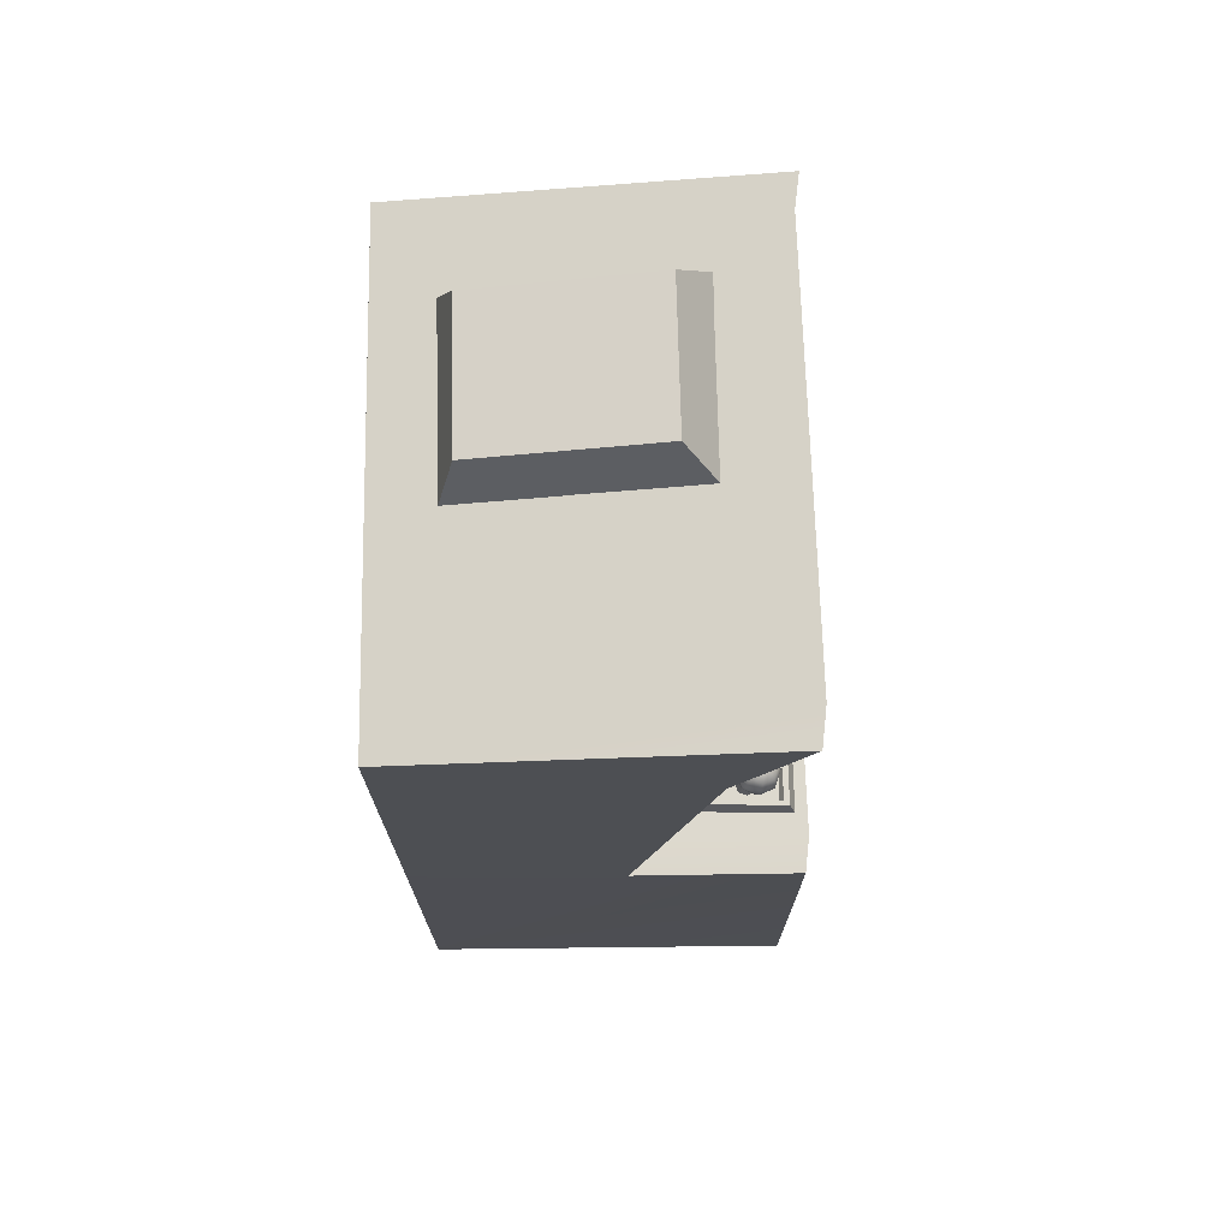
<metadata>
{"format":"obj","ext":"obj","renderer":"f3d","projection":"perspective","resolution":1024,"background":"white","views":[{"elev":72.4,"azim":-3.8,"up":"+Z"}]}
</metadata>
<code>
o model_63
v 4.268 8.947 8.606
v 3.956 9.152 9.073
v 2.108 9.039 8.257
v 2.273 9.221 8.798
v 3.956 9.152 9.073
v 4.012 10.52 9.082
v 2.273 9.221 8.798
v 2.329 10.59 8.807
v 5.165 10.98 3.659
v 5.165 9.987 3.659
v 5.33 10.98 3.659
v 5.33 9.987 3.659
v 4.959 7.877 4.231
v 5.022 7.915 4.065
v 4.135 7.912 4.349
v 4.032 7.957 4.209
v 5.022 7.915 4.065
v 5.003 7.448 4.065
v 4.032 7.957 4.209
v 4.012 7.49 4.209
v 5.165 10.98 1.769
v 5.165 10.98 3.659
v 5.513 10.98 1.769
v 5.33 10.98 3.659
v 5.022 7.915 4.065
v 4.959 7.877 4.231
v 5.003 7.448 4.065
v 4.943 7.49 4.231
v 4.012 7.49 4.209
v 4.119 7.526 4.349
v 4.032 7.957 4.209
v 4.135 7.912 4.349
v 5.165 9.987 1.769
v 5.165 10.98 1.769
v 5.513 9.987 1.769
v 5.513 10.98 1.769
v 5.513 10.98 1.769
v 5.33 10.98 3.659
v 5.513 9.987 1.769
v 5.33 9.987 3.659
v 4.608 7.714 4.445
v 4.554 7.66 4.471
v 4.532 7.717 4.476
v 4.516 7.613 4.528
v 4.477 7.717 4.532
v 4.498 7.582 4.598
v 4.445 7.717 4.607
v 4.502 7.57 4.677
v 4.445 7.717 4.69
v 4.528 7.582 4.755
v 4.477 7.717 4.764
v 4.574 7.613 4.812
v 4.534 7.717 4.821
v 4.629 7.66 4.847
v 4.608 7.717 4.851
v 4.689 7.714 4.851
v 4.578 7.82 4.812
v 4.534 7.851 4.751
v 4.506 7.863 4.677
v 4.502 7.851 4.598
v 4.52 7.82 4.524
v 4.556 7.771 4.471
v 4.608 7.714 4.445
v 4.631 7.771 4.847
v 4.689 7.714 4.851
v 4.608 7.714 4.445
v 4.61 7.634 4.463
v 4.618 7.568 4.506
v 4.629 7.523 4.572
v 4.643 7.507 4.65
v 4.659 7.523 4.729
v 4.673 7.568 4.794
v 4.683 7.634 4.838
v 4.689 7.714 4.851
v 4.719 7.608 4.484
v 4.762 7.577 4.546
v 4.788 7.566 4.62
v 4.794 7.577 4.698
v 4.776 7.608 4.773
v 4.739 7.658 4.825
v 4.689 7.714 4.851
v 4.82 7.712 4.532
v 4.85 7.712 4.607
v 4.85 7.712 4.69
v 4.82 7.712 4.764
v 4.762 7.712 4.821
v 4.689 7.714 4.851
v 4.794 7.858 4.62
v 4.798 7.846 4.698
v 4.78 7.816 4.773
v 4.741 7.768 4.825
v 4.689 7.714 4.851
v 4.667 7.905 4.725
v 4.679 7.86 4.79
v 4.687 7.794 4.834
v 4.689 7.714 4.851
v 4.578 7.82 4.812
v 4.631 7.771 4.847
v 4.689 7.714 4.851
v 4.534 7.851 4.751
v 4.651 7.922 4.646
v 4.506 7.863 4.677
v 4.635 7.905 4.572
v 4.502 7.851 4.598
v 4.622 7.86 4.506
v 4.52 7.82 4.524
v 4.612 7.794 4.463
v 4.556 7.771 4.471
v 4.608 7.714 4.445
v 4.766 7.846 4.546
v 4.723 7.816 4.484
v 4.665 7.768 4.449
v 4.608 7.714 4.445
v 4.762 7.712 4.476
v 4.687 7.712 4.445
v 4.608 7.714 4.445
v 4.663 7.658 4.449
v 4.608 7.714 4.445
v 4.608 7.714 4.445
v 3.44 6.929 4.297
v 5.046 6.894 4.061
v 3.502 7.273 4.297
v 5.108 7.236 4.061
v 5.169 9.188 4.061
v 3.563 9.225 4.297
v 2.456 9.225 4.297
v 2.392 7.273 4.297
v 3.627 11.2 4.297
v 2.517 11.2 4.297
v 5.233 11.16 4.061
v 5.294 11.48 4.061
v 3.689 11.52 4.297
v 4.671 10.65 4.109
v 4.766 10.67 4.537
v 4.592 10.6 4.135
v 4.719 10.64 4.55
v 4.592 10.6 4.135
v 4.502 10.63 4.161
v 4.671 10.65 4.109
v 4.473 10.72 4.174
v 4.522 10.8 4.157
v 4.616 10.81 4.126
v 4.681 10.74 4.105
v 4.794 6.856 8.755
v 4.856 7.2 8.755
v 1.449 7.092 8.213
v 4.919 9.152 8.755
v 4.981 11.12 8.755
v 5.042 11.45 8.755
v 1.697 11.68 8.213
v 5.046 6.894 0.1442
v 5.108 7.236 0.1442
v 5.046 6.894 4.061
v 5.108 7.236 4.061
v 5.169 9.188 4.061
v 5.169 9.188 0.1442
v 5.233 11.16 0.1442
v 5.233 11.16 4.061
v 5.294 11.48 4.061
v 4.858 7.547 4.17
v 4.891 7.535 4.236
v 4.87 7.83 4.17
v 4.905 7.837 4.236
v 4.766 10.67 4.537
v 4.671 10.65 4.109
v 4.772 10.73 4.532
v 4.681 10.74 4.105
v 4.772 10.73 4.532
v 4.681 10.74 4.105
v 4.735 10.77 4.546
v 4.616 10.81 4.126
v 4.592 10.6 4.135
v 4.719 10.64 4.55
v 4.502 10.63 4.161
v 4.665 10.66 4.567
v 4.87 7.83 4.17
v 4.905 7.837 4.236
v 4.201 7.858 4.266
v 4.187 7.87 4.34
v 4.647 10.71 4.572
v 4.473 10.72 4.174
v 4.665 10.66 4.567
v 4.502 10.63 4.161
v 4.173 7.566 4.34
v 4.187 7.575 4.266
v 4.187 7.87 4.34
v 4.201 7.858 4.266
v 4.582 7.82 4.122
v 4.653 7.776 4.55
v 4.649 7.75 4.109
v 4.693 7.733 4.541
v 4.891 7.535 4.236
v 4.858 7.547 4.17
v 4.173 7.566 4.34
v 4.187 7.575 4.266
v 5.165 10.98 3.659
v 5.165 10.98 1.769
v 5.165 9.987 3.659
v 5.165 9.987 1.769
v 5.003 10.47 4.065
v 4.943 10.51 4.231
v 4.012 10.51 4.209
v 4.119 10.55 4.349
v 4.649 7.75 4.109
v 4.693 7.733 4.541
v 4.637 7.653 4.109
v 4.687 7.674 4.546
v 4.719 10.64 4.55
v 4.766 10.67 4.537
v 4.665 10.66 4.567
v 4.647 10.71 4.572
v 4.677 10.76 4.563
v 4.735 10.77 4.546
v 4.487 7.809 4.139
v 4.596 7.768 4.563
v 4.582 7.82 4.122
v 4.653 7.776 4.55
v 4.465 7.634 4.144
v 4.584 7.662 4.563
v 4.435 7.726 4.148
v 4.564 7.719 4.567
v 4.584 7.662 4.563
v 4.465 7.634 4.144
v 4.637 7.643 4.554
v 4.556 7.601 4.126
v 4.637 7.643 4.554
v 4.556 7.601 4.126
v 4.687 7.674 4.546
v 4.637 7.653 4.109
v 4.649 7.75 4.109
v 4.637 7.653 4.109
v 4.582 7.82 4.122
v 4.487 7.809 4.139
v 4.435 7.726 4.148
v 4.465 7.634 4.144
v 2.18 10.79 8.266
v 2.329 10.59 8.807
v 4.34 10.7 8.619
v 4.012 10.52 9.082
v 4.677 10.71 4.449
v 4.606 10.71 4.484
v 4.629 10.77 4.48
v 4.556 10.71 4.55
v 4.6 10.81 4.537
v 4.534 10.71 4.628
v 4.59 10.85 4.611
v 4.544 10.71 4.707
v 4.604 10.86 4.69
v 4.582 10.71 4.777
v 4.637 10.85 4.759
v 4.645 10.71 4.829
v 4.687 10.81 4.816
v 4.723 10.71 4.851
v 4.747 10.77 4.842
v 4.802 10.71 4.842
v 4.596 10.61 4.537
v 4.586 10.58 4.611
v 4.598 10.56 4.69
v 4.633 10.58 4.759
v 4.685 10.61 4.816
v 4.745 10.65 4.842
v 4.802 10.71 4.842
v 4.713 10.52 4.572
v 4.737 10.5 4.646
v 4.76 10.52 4.72
v 4.782 10.56 4.786
v 4.796 10.63 4.825
v 4.802 10.71 4.842
v 4.878 10.56 4.602
v 4.889 10.57 4.681
v 4.882 10.6 4.751
v 4.85 10.65 4.807
v 4.802 10.71 4.842
v 4.945 10.71 4.663
v 4.923 10.71 4.738
v 4.874 10.71 4.803
v 4.802 10.71 4.842
v 4.884 10.81 4.751
v 4.852 10.76 4.807
v 4.802 10.71 4.842
v 4.895 10.84 4.677
v 4.937 10.7 4.58
v 4.882 10.85 4.598
v 4.897 10.71 4.511
v 4.846 10.84 4.528
v 4.834 10.71 4.463
v 4.796 10.81 4.471
v 4.756 10.71 4.436
v 4.737 10.76 4.445
v 4.677 10.71 4.449
v 4.697 10.85 4.506
v 4.719 10.9 4.567
v 4.743 10.91 4.642
v 4.766 10.9 4.72
v 4.786 10.85 4.781
v 4.8 10.79 4.825
v 4.802 10.71 4.842
v 4.59 10.85 4.611
v 4.604 10.86 4.69
v 4.637 10.85 4.759
v 4.687 10.81 4.816
v 4.747 10.77 4.842
v 4.802 10.71 4.842
v 4.6 10.81 4.537
v 4.683 10.79 4.463
v 4.629 10.77 4.48
v 4.677 10.71 4.449
v 4.677 10.71 4.449
v 4.637 7.643 4.554
v 4.687 7.674 4.546
v 4.584 7.662 4.563
v 4.564 7.719 4.567
v 4.596 7.768 4.563
v 4.653 7.776 4.55
v 1.449 7.092 0.1442
v 1.449 7.092 8.213
v 1.697 11.68 0.1442
v 1.697 11.68 8.213
v 5.003 7.448 4.065
v 4.943 7.49 4.231
v 4.012 7.49 4.209
v 4.119 7.526 4.349
v 5.294 11.48 0.1442
v 5.233 11.16 0.1442
v 1.697 11.68 0.1442
v 5.169 9.188 0.1442
v 5.108 7.236 0.1442
v 5.046 6.894 0.1442
v 1.449 7.092 0.1442
v 4.473 10.72 4.174
v 4.647 10.71 4.572
v 4.522 10.8 4.157
v 4.677 10.76 4.563
v 5.294 11.48 4.061
v 5.294 11.48 0.1442
v 3.689 11.52 4.297
v 1.697 11.68 8.213
v 4.415 11.48 7.598
v 5.042 11.45 8.755
v 4.012 10.51 4.209
v 4.119 10.55 4.349
v 4.032 10.98 4.209
v 4.135 10.93 4.349
v 4.794 6.856 8.755
v 4.167 6.894 7.598
v 4.856 7.2 8.755
v 4.228 7.236 7.598
v 4.29 9.188 7.598
v 3.119 7.236 7.209
v 3.18 9.188 7.209
v 4.919 9.152 8.755
v 4.981 11.12 8.755
v 4.352 11.16 7.598
v 3.242 11.16 7.209
v 4.415 11.48 7.598
v 3.627 11.2 4.297
v 3.689 11.52 4.297
v 5.022 10.93 4.065
v 5.003 10.47 4.065
v 4.032 10.98 4.209
v 4.012 10.51 4.209
v 4.959 10.9 4.231
v 5.022 10.93 4.065
v 4.135 10.93 4.349
v 4.032 10.98 4.209
v 4.677 10.71 4.449
v 4.735 10.65 4.445
v 4.681 10.63 4.463
v 4.792 10.6 4.476
v 4.693 10.56 4.506
v 4.842 10.57 4.528
v 4.677 10.71 4.449
v 4.905 10.86 4.236
v 4.87 10.85 4.17
v 4.891 10.56 4.236
v 4.858 10.57 4.17
v 4.677 10.71 4.449
v 4.627 10.65 4.48
v 4.677 10.71 4.449
v 3.44 6.929 4.297
v 3.502 7.273 4.297
v 4.352 11.16 7.598
v 3.242 11.16 7.209
v 3.627 11.2 4.297
v 2.517 11.2 4.297
v 2.108 9.039 8.257
v 2.273 9.221 8.798
v 2.18 10.79 8.266
v 2.329 10.59 8.807
v 4.891 10.56 4.236
v 4.858 10.57 4.17
v 4.173 10.59 4.34
v 4.187 10.6 4.266
v 4.34 10.7 8.619
v 4.012 10.52 9.082
v 4.268 8.947 8.606
v 3.956 9.152 9.073
v 3.242 11.16 7.209
v 3.18 9.188 7.209
v 2.517 11.2 4.297
v 2.456 9.225 4.297
v 2.392 7.273 4.297
v 3.119 7.236 7.209
v 5.046 6.894 0.1442
v 5.046 6.894 4.061
v 1.449 7.092 0.1442
v 3.44 6.929 4.297
v 1.449 7.092 8.213
v 4.167 6.894 7.598
v 4.794 6.856 8.755
v 4.201 10.88 4.266
v 4.187 10.89 4.34
v 4.187 10.6 4.266
v 4.173 10.59 4.34
v 3.502 7.273 4.297
v 2.392 7.273 4.297
v 4.228 7.236 7.598
v 3.119 7.236 7.209
v 4.858 7.547 4.17
v 4.87 7.83 4.17
v 4.187 7.575 4.266
v 4.201 7.858 4.266
v 5.165 9.987 3.659
v 5.165 9.987 1.769
v 5.33 9.987 3.659
v 5.513 9.987 1.769
v 4.201 10.88 4.266
v 4.187 10.6 4.266
v 4.87 10.85 4.17
v 4.858 10.57 4.17
v 4.522 10.8 4.157
v 4.677 10.76 4.563
v 4.616 10.81 4.126
v 4.735 10.77 4.546
v 2.108 9.039 8.257
v 2.18 10.79 8.266
v 4.268 8.947 8.606
v 4.34 10.7 8.619
v 4.596 7.768 4.563
v 4.487 7.809 4.139
v 4.564 7.719 4.567
v 4.435 7.726 4.148
v 4.943 10.51 4.231
v 5.003 10.47 4.065
v 4.959 10.9 4.231
v 5.022 10.93 4.065
v 4.187 10.89 4.34
v 4.201 10.88 4.266
v 4.905 10.86 4.236
v 4.87 10.85 4.17
v 4.173 10.59 4.34
v 4.119 10.55 4.349
v 4.891 10.56 4.236
v 4.943 10.51 4.231
v 4.905 10.86 4.236
v 4.959 10.9 4.231
v 4.187 10.89 4.34
v 4.135 10.93 4.349
v 4.119 7.526 4.349
v 4.173 7.566 4.34
v 4.135 7.912 4.349
v 4.187 7.87 4.34
v 4.959 7.877 4.231
v 4.905 7.837 4.236
v 4.943 7.49 4.231
v 4.891 7.535 4.236
v 4.772 10.73 4.532
v 4.556 7.601 4.126
v 4.693 7.733 4.541
v 1.697 11.68 0.1442
v 5.294 11.48 0.1442
v 5.042 11.45 8.755
f 1 2 3
f 2 4 3
f 3 4 4
f 4 5 4
f 4 5 5
f 5 6 5
f 5 6 7
f 6 8 7
f 7 8 8
f 8 9 8
f 8 9 9
f 9 10 9
f 9 10 11
f 10 12 11
f 11 12 12
f 12 13 12
f 12 13 13
f 13 14 13
f 13 14 15
f 14 16 15
f 15 16 16
f 16 17 16
f 16 17 17
f 17 18 17
f 17 18 19
f 18 20 19
f 19 20 20
f 20 21 20
f 20 21 21
f 21 22 21
f 21 22 23
f 22 24 23
f 23 24 24
f 24 25 24
f 24 25 25
f 25 26 25
f 25 26 27
f 26 28 27
f 27 28 28
f 28 29 28
f 28 29 29
f 29 30 29
f 29 30 31
f 30 32 31
f 31 32 32
f 32 33 32
f 32 33 33
f 33 34 33
f 33 34 35
f 34 36 35
f 35 36 36
f 36 37 36
f 36 37 37
f 37 38 37
f 37 38 39
f 38 40 39
f 39 40 40
f 40 41 40
f 40 41 41
f 41 42 41
f 41 42 43
f 42 44 43
f 43 44 45
f 44 46 45
f 45 46 47
f 46 48 47
f 47 48 49
f 48 50 49
f 49 50 51
f 50 52 51
f 51 52 53
f 52 54 53
f 53 54 55
f 54 56 55
f 55 56 56
f 56 55 56
f 56 55 55
f 55 57 55
f 55 57 53
f 57 58 53
f 53 58 51
f 58 59 51
f 51 59 49
f 59 60 49
f 49 60 47
f 60 61 47
f 47 61 45
f 61 62 45
f 45 62 43
f 62 63 43
f 43 63 63
f 63 57 63
f 63 57 57
f 57 55 57
f 57 55 64
f 55 65 64
f 64 65 65
f 65 66 65
f 65 66 66
f 66 67 66
f 66 67 42
f 67 68 42
f 42 68 44
f 68 69 44
f 44 69 46
f 69 70 46
f 46 70 48
f 70 71 48
f 48 71 50
f 71 72 50
f 50 72 52
f 72 73 52
f 52 73 54
f 73 74 54
f 54 74 74
f 74 67 74
f 74 67 67
f 67 75 67
f 67 75 68
f 75 76 68
f 68 76 69
f 76 77 69
f 69 77 70
f 77 78 70
f 70 78 71
f 78 79 71
f 71 79 72
f 79 80 72
f 72 80 73
f 80 81 73
f 73 81 81
f 81 75 81
f 81 75 75
f 75 82 75
f 75 82 76
f 82 83 76
f 76 83 77
f 83 84 77
f 77 84 78
f 84 85 78
f 78 85 79
f 85 86 79
f 79 86 80
f 86 87 80
f 80 87 87
f 87 82 87
f 87 82 82
f 82 88 82
f 82 88 83
f 88 89 83
f 83 89 84
f 89 90 84
f 84 90 85
f 90 91 85
f 85 91 86
f 91 92 86
f 86 92 92
f 92 88 92
f 92 88 88
f 88 93 88
f 88 93 89
f 93 94 89
f 89 94 90
f 94 95 90
f 90 95 91
f 95 96 91
f 91 96 96
f 96 93 96
f 96 93 93
f 93 97 93
f 93 97 94
f 97 98 94
f 94 98 95
f 98 99 95
f 95 99 99
f 99 97 99
f 99 97 97
f 97 93 97
f 97 93 100
f 93 101 100
f 100 101 102
f 101 103 102
f 102 103 104
f 103 105 104
f 104 105 106
f 105 107 106
f 106 107 108
f 107 109 108
f 108 109 109
f 109 93 109
f 109 93 93
f 93 88 93
f 93 88 101
f 88 110 101
f 101 110 103
f 110 111 103
f 103 111 105
f 111 112 105
f 105 112 107
f 112 113 107
f 107 113 113
f 113 88 113
f 113 88 88
f 88 82 88
f 88 82 110
f 82 114 110
f 110 114 111
f 114 115 111
f 111 115 112
f 115 116 112
f 112 116 116
f 116 82 116
f 116 82 82
f 82 75 82
f 82 75 114
f 75 117 114
f 114 117 115
f 117 118 115
f 115 118 118
f 118 75 118
f 118 75 75
f 75 67 75
f 75 67 117
f 67 119 117
f 117 119 119
f 119 120 119
f 119 120 120
f 120 121 120
f 120 121 122
f 121 123 122
f 122 123 124
f 123 124 124
f 124 124 124
f 124 125 124
f 124 125 122
f 125 126 122
f 122 126 127
f 126 127 127
f 127 127 124
f 127 124 124
f 124 124 124
f 124 128 124
f 124 128 125
f 128 129 125
f 125 129 126
f 129 126 126
f 126 126 124
f 126 124 124
f 124 124 124
f 124 130 124
f 124 130 128
f 130 131 128
f 128 131 132
f 131 132 132
f 132 132 133
f 132 133 133
f 133 133 133
f 133 134 133
f 133 134 135
f 134 136 135
f 135 136 136
f 136 137 136
f 136 137 137
f 137 138 137
f 137 138 139
f 138 140 139
f 139 140 141
f 140 141 141
f 141 141 141
f 141 142 141
f 141 142 139
f 142 143 139
f 139 143 143
f 143 144 143
f 143 144 144
f 144 145 144
f 144 145 146
f 145 147 146
f 146 147 148
f 147 148 148
f 148 148 148
f 148 149 148
f 148 149 146
f 149 150 146
f 146 150 150
f 150 151 150
f 150 151 151
f 151 152 151
f 151 152 153
f 152 154 153
f 153 154 154
f 154 152 154
f 154 152 155
f 152 156 155
f 155 156 157
f 156 157 157
f 157 157 155
f 157 155 155
f 155 155 155
f 155 157 155
f 155 157 158
f 157 159 158
f 158 159 159
f 159 160 159
f 159 160 160
f 160 161 160
f 160 161 162
f 161 163 162
f 162 163 163
f 163 164 163
f 163 164 164
f 164 165 164
f 164 165 166
f 165 167 166
f 166 167 167
f 167 168 167
f 167 168 168
f 168 169 168
f 168 169 170
f 169 171 170
f 170 171 171
f 171 172 171
f 171 172 172
f 172 173 172
f 172 173 174
f 173 175 174
f 174 175 175
f 175 176 175
f 175 176 176
f 176 177 176
f 176 177 178
f 177 179 178
f 178 179 179
f 179 180 179
f 179 180 180
f 180 181 180
f 180 181 182
f 181 183 182
f 182 183 183
f 183 184 183
f 183 184 184
f 184 185 184
f 184 185 186
f 185 187 186
f 186 187 187
f 187 188 187
f 187 188 188
f 188 189 188
f 188 189 190
f 189 191 190
f 190 191 191
f 191 192 191
f 191 192 192
f 192 193 192
f 192 193 194
f 193 195 194
f 194 195 195
f 195 196 195
f 195 196 196
f 196 197 196
f 196 197 198
f 197 199 198
f 198 199 199
f 199 200 199
f 199 200 200
f 200 201 200
f 200 201 202
f 201 203 202
f 202 203 203
f 203 204 203
f 203 204 204
f 204 205 204
f 204 205 206
f 205 207 206
f 206 207 207
f 207 208 207
f 207 208 208
f 208 209 208
f 208 209 210
f 209 211 210
f 210 211 211
f 211 209 211
f 211 209 212
f 209 213 212
f 212 213 213
f 213 214 213
f 213 214 214
f 214 215 214
f 214 215 216
f 215 217 216
f 216 217 217
f 217 218 217
f 217 218 218
f 218 219 218
f 218 219 220
f 219 221 220
f 220 221 221
f 221 222 221
f 221 222 222
f 222 223 222
f 222 223 224
f 223 225 224
f 224 225 225
f 225 226 225
f 225 226 226
f 226 227 226
f 226 227 228
f 227 229 228
f 228 229 229
f 229 230 229
f 229 230 230
f 230 231 230
f 230 231 232
f 231 233 232
f 232 233 233
f 233 231 233
f 233 231 234
f 231 235 234
f 234 235 235
f 235 236 235
f 235 236 236
f 236 237 236
f 236 237 238
f 237 239 238
f 238 239 239
f 239 240 239
f 239 240 240
f 240 241 240
f 240 241 242
f 241 243 242
f 242 243 244
f 243 245 244
f 244 245 246
f 245 247 246
f 246 247 248
f 247 249 248
f 248 249 250
f 249 251 250
f 250 251 252
f 251 253 252
f 252 253 254
f 253 255 254
f 254 255 255
f 255 241 255
f 255 241 241
f 241 256 241
f 241 256 243
f 256 257 243
f 243 257 245
f 257 258 245
f 245 258 247
f 258 259 247
f 247 259 249
f 259 260 249
f 249 260 251
f 260 261 251
f 251 261 253
f 261 262 253
f 253 262 262
f 262 256 262
f 262 256 256
f 256 263 256
f 256 263 257
f 263 264 257
f 257 264 258
f 264 265 258
f 258 265 259
f 265 266 259
f 259 266 260
f 266 267 260
f 260 267 261
f 267 268 261
f 261 268 268
f 268 263 268
f 268 263 263
f 263 269 263
f 263 269 264
f 269 270 264
f 264 270 265
f 270 271 265
f 265 271 266
f 271 272 266
f 266 272 267
f 272 273 267
f 267 273 273
f 273 269 273
f 273 269 269
f 269 274 269
f 269 274 270
f 274 275 270
f 270 275 271
f 275 276 271
f 271 276 272
f 276 277 272
f 272 277 277
f 277 274 277
f 277 274 274
f 274 278 274
f 274 278 275
f 278 279 275
f 275 279 276
f 279 280 276
f 276 280 280
f 280 278 280
f 280 278 278
f 278 274 278
f 278 274 281
f 274 282 281
f 281 282 283
f 282 284 283
f 283 284 285
f 284 286 285
f 285 286 287
f 286 288 287
f 287 288 289
f 288 290 289
f 289 290 290
f 290 289 290
f 290 289 289
f 289 291 289
f 289 291 287
f 291 292 287
f 287 292 285
f 292 293 285
f 285 293 283
f 293 294 283
f 283 294 281
f 294 295 281
f 281 295 278
f 295 296 278
f 278 296 279
f 296 297 279
f 279 297 297
f 297 291 297
f 297 291 291
f 291 298 291
f 291 298 292
f 298 299 292
f 292 299 293
f 299 300 293
f 293 300 294
f 300 301 294
f 294 301 295
f 301 302 295
f 295 302 296
f 302 303 296
f 296 303 303
f 303 298 303
f 303 298 298
f 298 291 298
f 298 291 304
f 291 305 304
f 304 305 306
f 305 307 306
f 306 307 307
f 307 291 307
f 307 291 291
f 291 289 291
f 291 289 305
f 289 308 305
f 305 308 308
f 308 309 308
f 308 309 309
f 309 310 309
f 309 310 311
f 310 312 311
f 311 312 312
f 312 310 312
f 312 310 313
f 310 314 313
f 313 314 314
f 314 315 314
f 314 315 315
f 315 316 315
f 315 316 317
f 316 318 317
f 317 318 318
f 318 319 318
f 318 319 319
f 319 320 319
f 319 320 321
f 320 322 321
f 321 322 322
f 322 323 322
f 322 323 323
f 323 324 323
f 323 324 325
f 324 326 325
f 325 326 327
f 326 327 327
f 327 327 327
f 327 328 327
f 327 328 325
f 328 329 325
f 325 329 329
f 329 330 329
f 329 330 330
f 330 331 330
f 330 331 332
f 331 333 332
f 332 333 333
f 333 334 333
f 333 334 334
f 334 335 334
f 334 335 336
f 335 337 336
f 336 337 338
f 337 339 338
f 338 339 339
f 339 340 339
f 339 340 340
f 340 341 340
f 340 341 342
f 341 343 342
f 342 343 343
f 343 344 343
f 343 344 344
f 344 345 344
f 344 345 346
f 345 347 346
f 346 347 348
f 347 349 348
f 348 349 350
f 349 350 350
f 350 350 346
f 350 346 346
f 346 346 346
f 346 348 346
f 346 348 351
f 348 352 351
f 351 352 352
f 352 348 352
f 352 348 353
f 348 350 353
f 353 350 354
f 350 354 354
f 354 354 352
f 354 352 352
f 352 352 352
f 352 353 352
f 352 353 355
f 353 356 355
f 355 356 357
f 356 357 357
f 357 357 358
f 357 358 358
f 358 358 358
f 358 359 358
f 358 359 360
f 359 361 360
f 360 361 361
f 361 362 361
f 361 362 362
f 362 363 362
f 362 363 364
f 363 365 364
f 364 365 365
f 365 366 365
f 365 366 366
f 366 367 366
f 366 367 368
f 367 369 368
f 368 369 370
f 369 371 370
f 370 371 263
f 371 269 263
f 263 269 269
f 269 367 269
f 269 367 367
f 367 286 367
f 367 286 369
f 286 284 369
f 369 284 371
f 284 282 371
f 371 282 269
f 282 274 269
f 269 274 274
f 274 286 274
f 274 286 286
f 286 367 286
f 286 367 288
f 367 372 288
f 288 372 372
f 372 373 372
f 372 373 373
f 373 374 373
f 373 374 375
f 374 376 375
f 375 376 376
f 376 377 376
f 376 377 377
f 377 378 377
f 377 378 241
f 378 256 241
f 241 256 256
f 256 378 256
f 256 378 378
f 378 370 378
f 378 370 256
f 370 263 256
f 256 263 263
f 263 370 263
f 263 370 370
f 370 378 370
f 370 378 368
f 378 379 368
f 368 379 379
f 379 380 379
f 379 380 380
f 380 381 380
f 380 381 345
f 381 347 345
f 345 347 347
f 347 382 347
f 347 382 382
f 382 383 382
f 382 383 384
f 383 385 384
f 384 385 385
f 385 386 385
f 385 386 386
f 386 387 386
f 386 387 388
f 387 389 388
f 388 389 389
f 389 390 389
f 389 390 390
f 390 391 390
f 390 391 392
f 391 393 392
f 392 393 393
f 393 394 393
f 393 394 394
f 394 395 394
f 394 395 396
f 395 397 396
f 396 397 397
f 397 398 397
f 397 398 398
f 398 399 398
f 398 399 400
f 399 401 400
f 400 401 401
f 401 399 401
f 401 399 402
f 399 403 402
f 402 403 403
f 403 404 403
f 403 404 404
f 404 405 404
f 404 405 406
f 405 407 406
f 406 407 408
f 407 409 408
f 408 409 410
f 409 410 410
f 410 410 411
f 410 411 411
f 411 411 411
f 411 412 411
f 411 412 413
f 412 414 413
f 413 414 414
f 414 415 414
f 414 415 415
f 415 416 415
f 415 416 417
f 416 418 417
f 417 418 418
f 418 419 418
f 418 419 419
f 419 420 419
f 419 420 421
f 420 422 421
f 421 422 422
f 422 423 422
f 422 423 423
f 423 424 423
f 423 424 425
f 424 426 425
f 425 426 426
f 426 427 426
f 426 427 427
f 427 428 427
f 427 428 429
f 428 430 429
f 429 430 430
f 430 431 430
f 430 431 431
f 431 432 431
f 431 432 433
f 432 434 433
f 433 434 434
f 434 435 434
f 434 435 435
f 435 436 435
f 435 436 437
f 436 438 437
f 437 438 438
f 438 439 438
f 438 439 439
f 439 440 439
f 439 440 441
f 440 442 441
f 441 442 442
f 442 443 442
f 442 443 443
f 443 444 443
f 443 444 445
f 444 446 445
f 445 446 446
f 446 447 446
f 446 447 447
f 447 448 447
f 447 448 449
f 448 450 449
f 449 450 450
f 450 451 450
f 450 451 451
f 451 452 451
f 451 452 453
f 452 454 453
f 453 454 455
f 454 456 455
f 455 456 457
f 456 458 457
f 457 458 451
f 458 452 451
f 451 452 452
f 452 459 452
f 452 459 459
f 459 460 459
f 459 460 461
f 460 462 461
f 461 462 463
f 462 464 463
f 463 464 465
f 464 466 465
f 465 466 459
f 466 460 459
f 209 467 213
f 231 468 235
f 310 469 314
f 337 335 470
f 157 471 159
f 355 472 352

</code>
